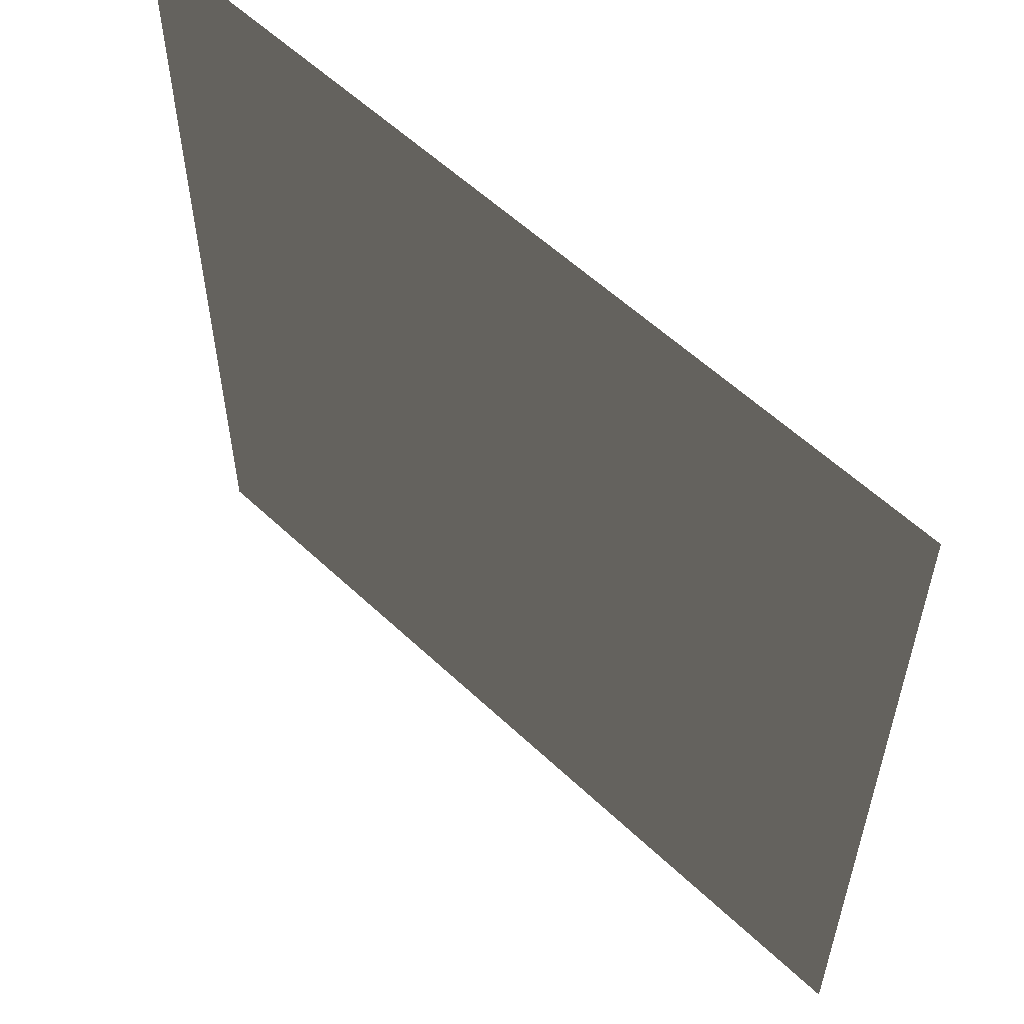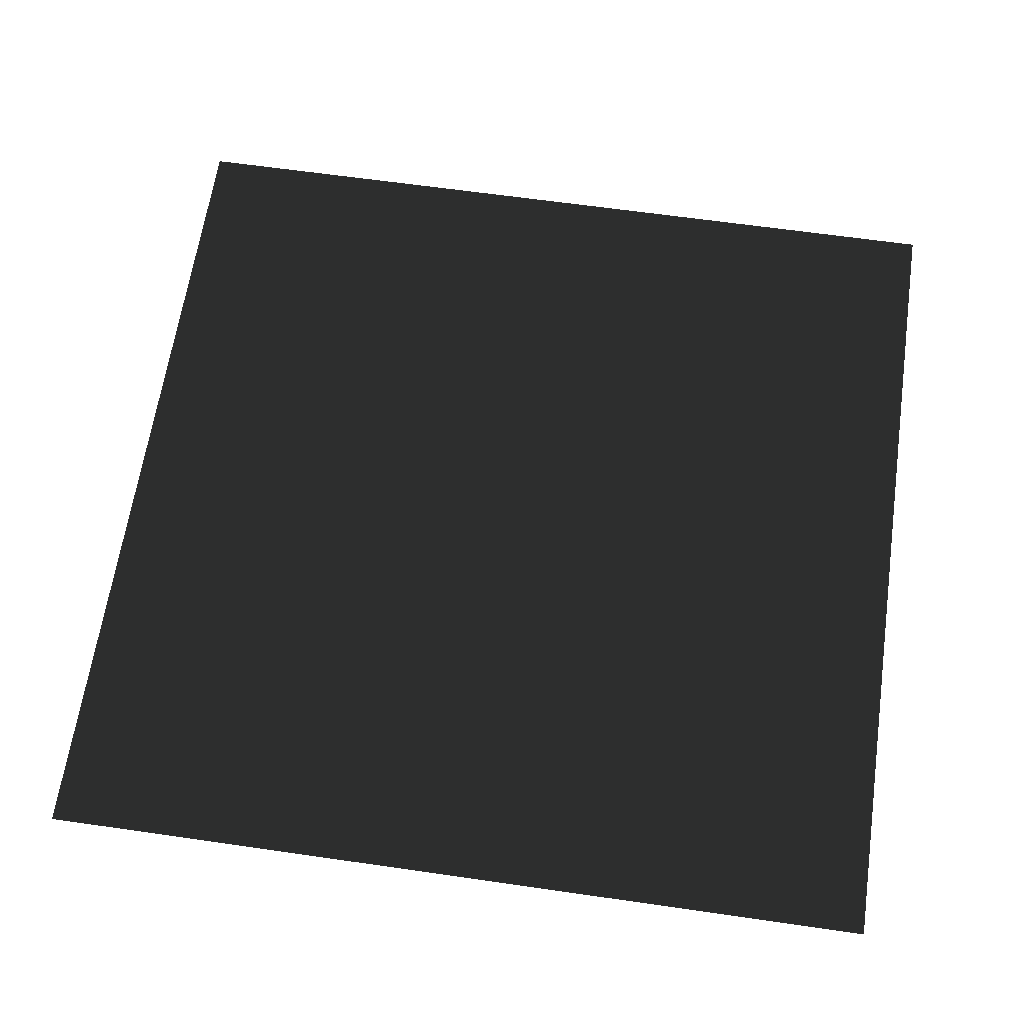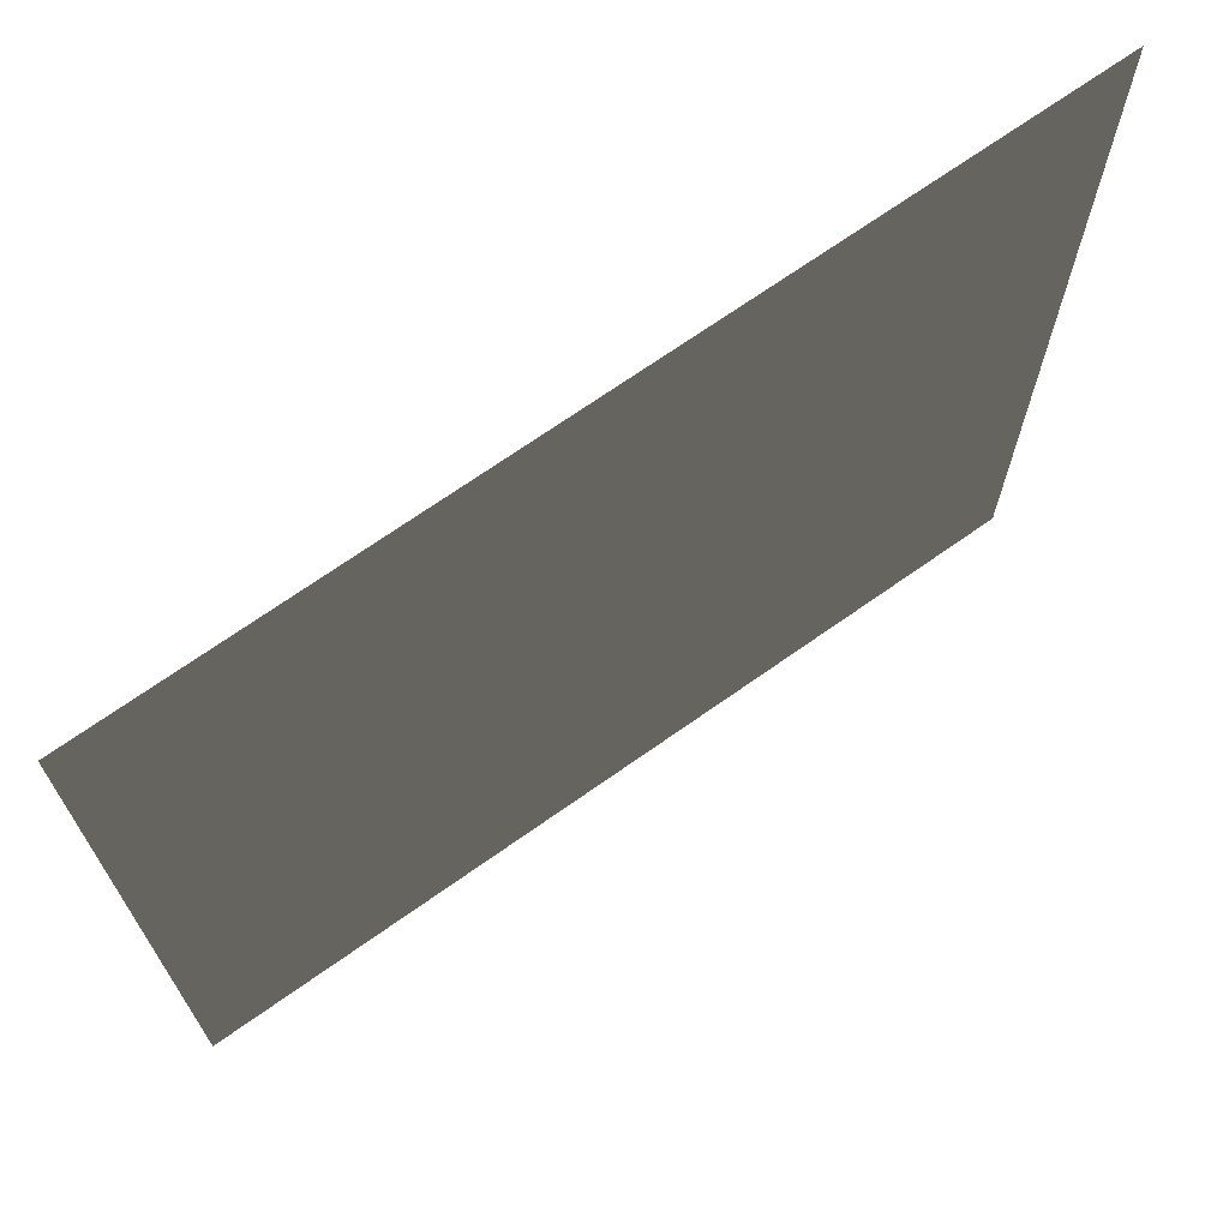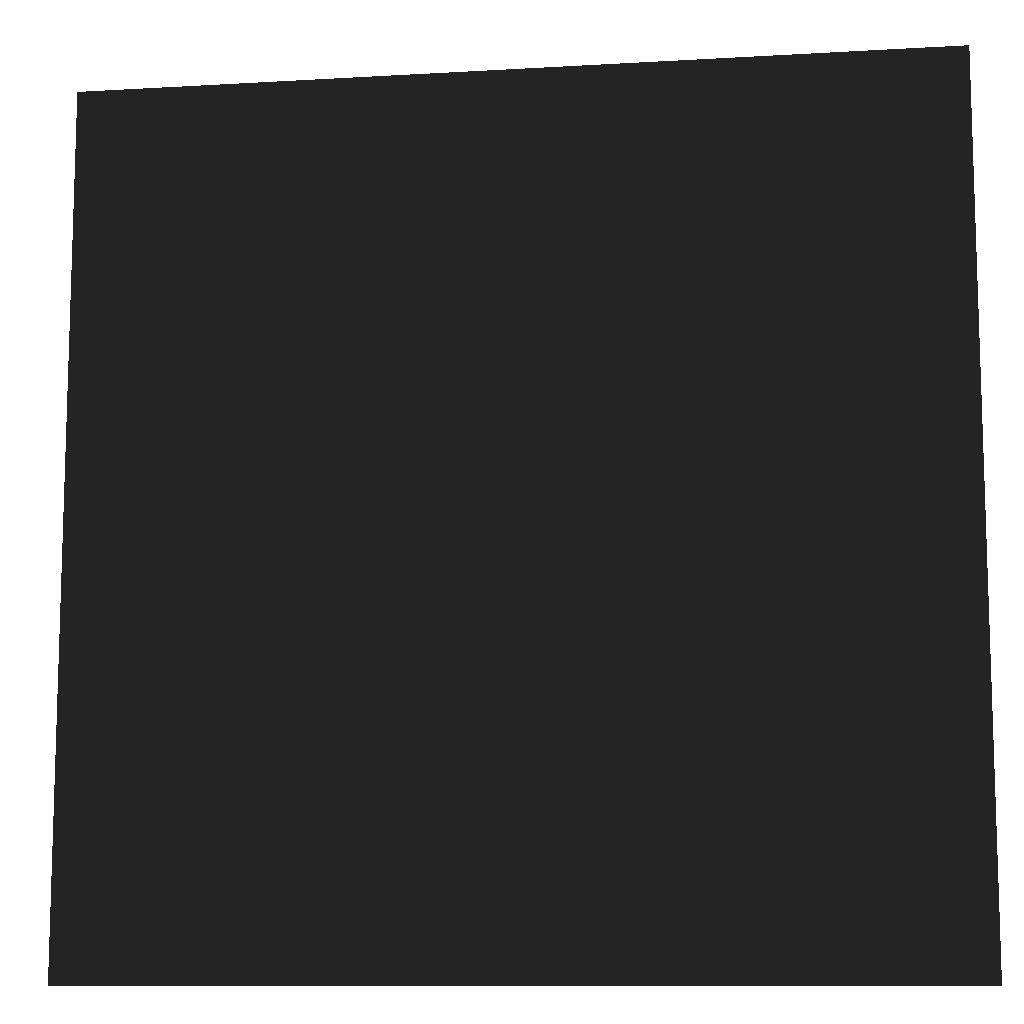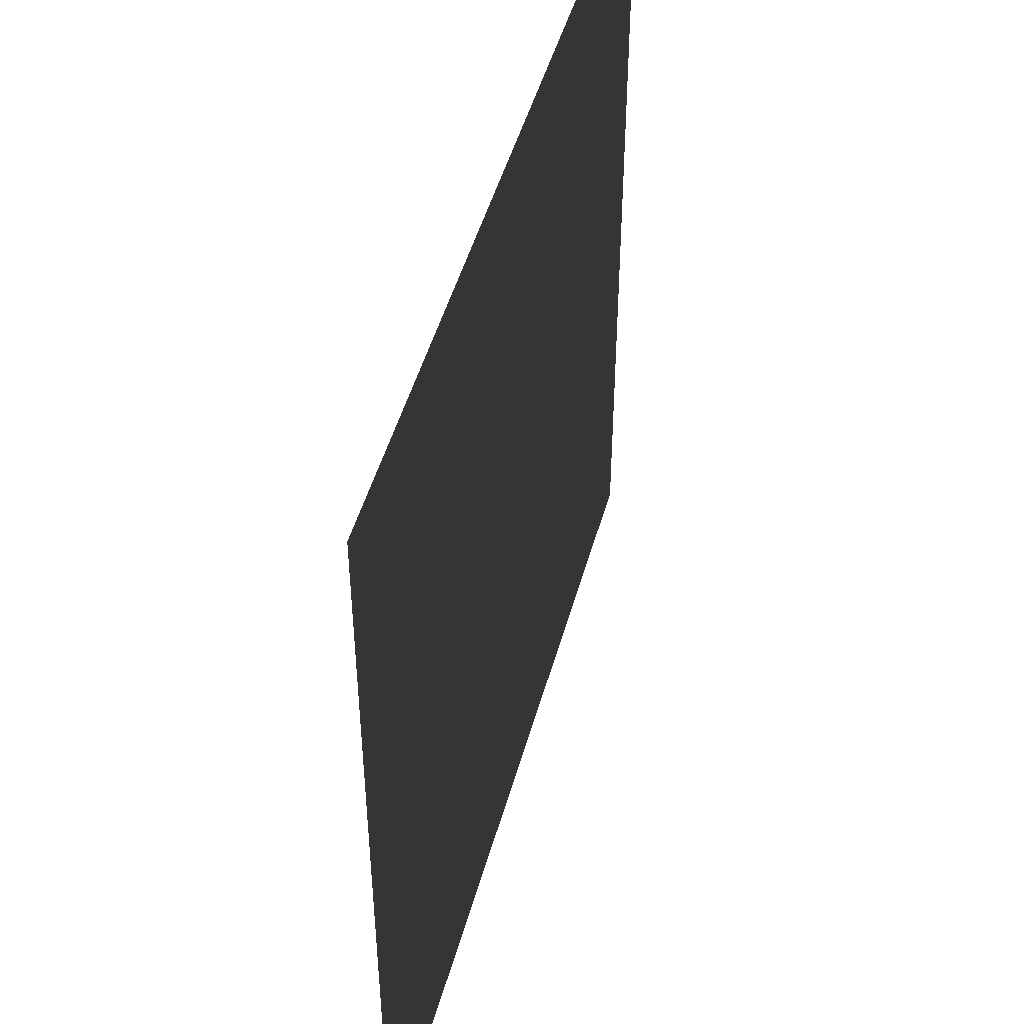
<metadata>
{"format":"obj","ext":"obj","renderer":"f3d","projection":"perspective","resolution":1024,"background":"white","views":[{"elev":57.6,"azim":-135.7,"up":"+Z"},{"elev":63.5,"azim":-81.7,"up":"+Y"},{"elev":70.4,"azim":144.8,"up":"+Z"},{"elev":-10.6,"azim":8.4,"up":"+Z"},{"elev":48.0,"azim":-74.7,"up":"+Z"}]}
</metadata>
<code>
o Cube
v 0.1 0 -0.1
v 0.1 0 0.1
v -0.1 0 0.1
v -0.1 0 -0.1
f 1 2 3 4

</code>
